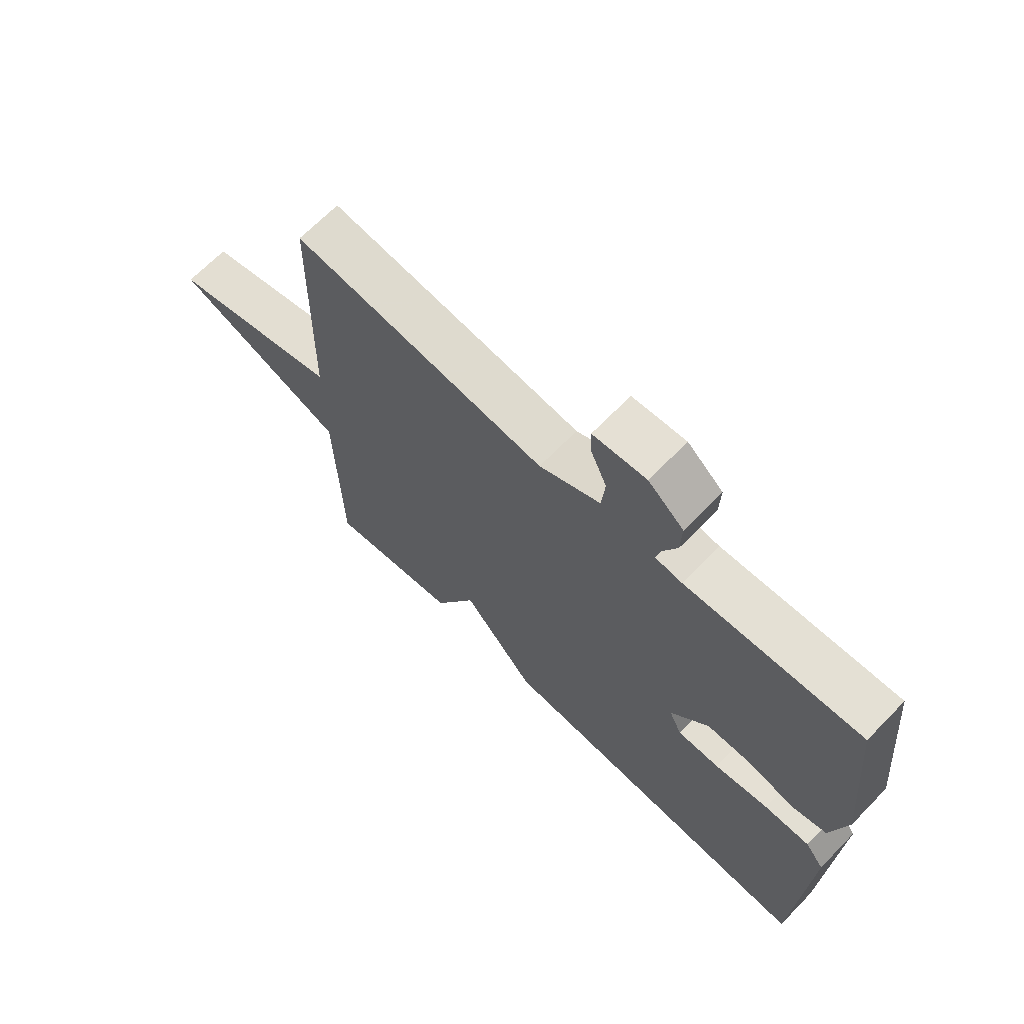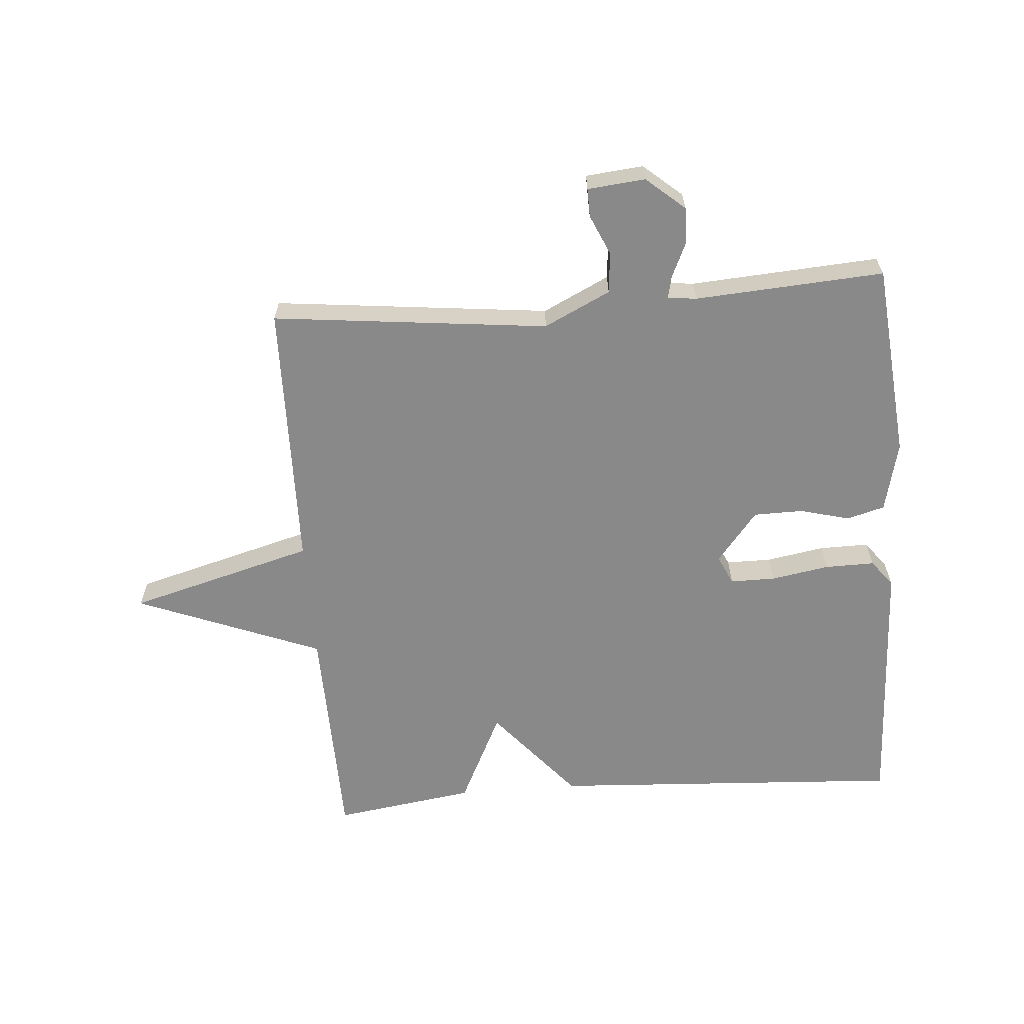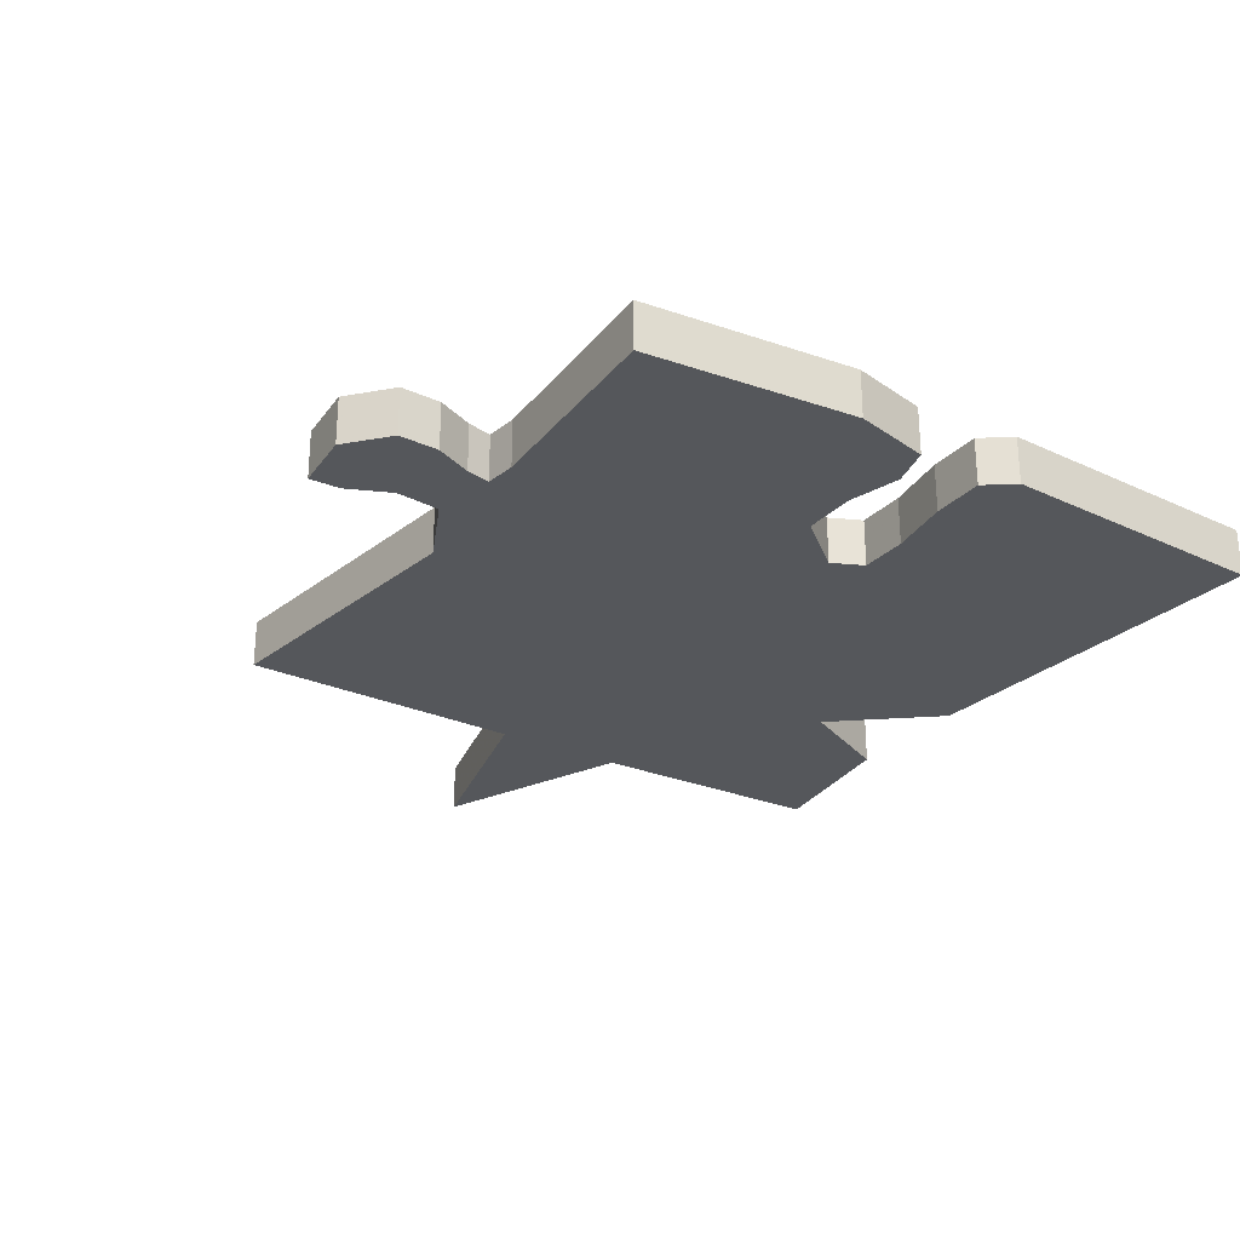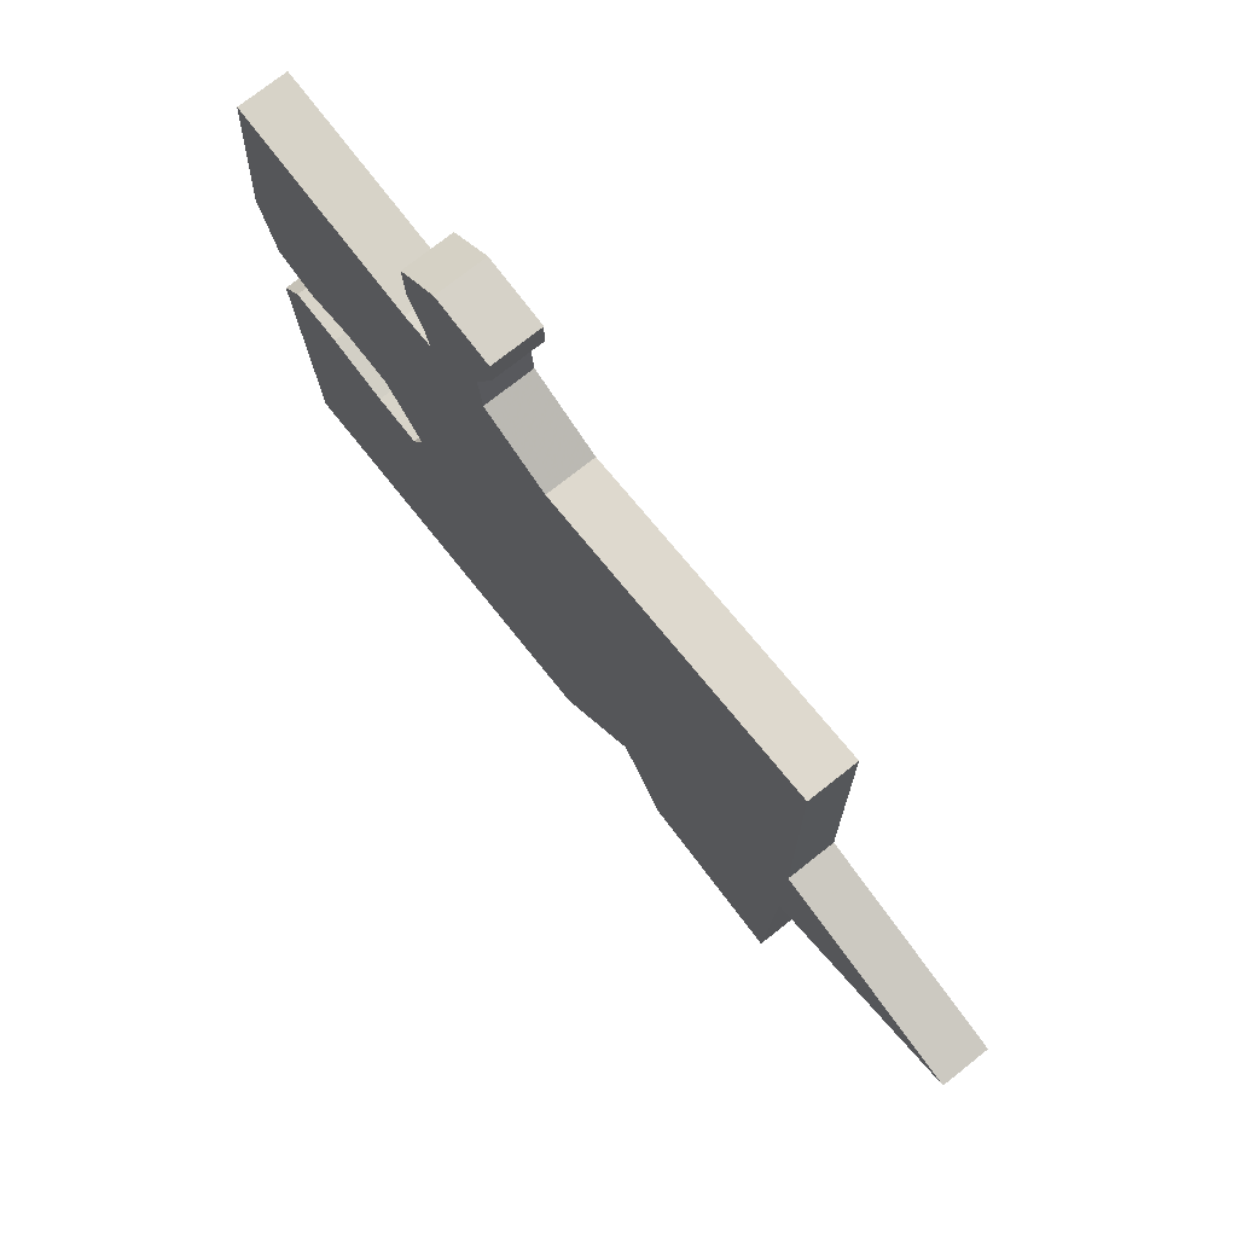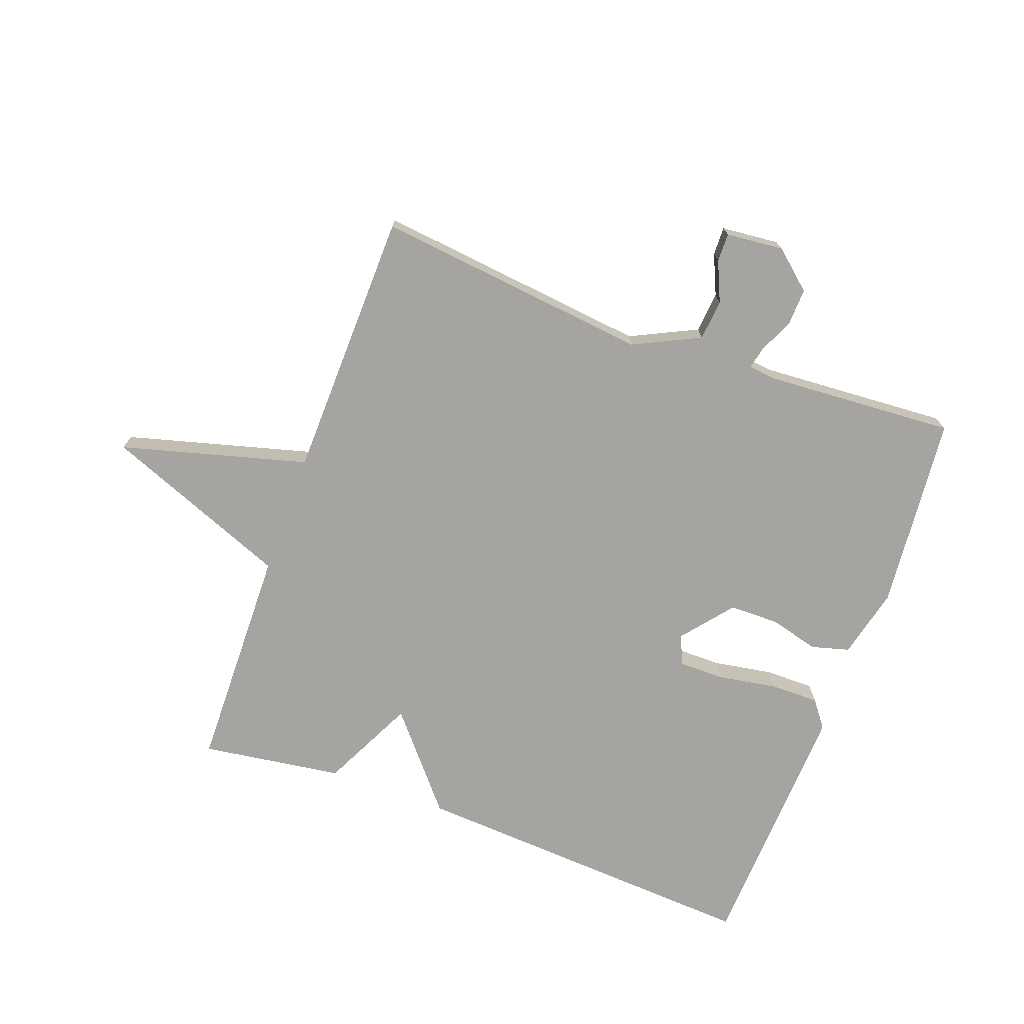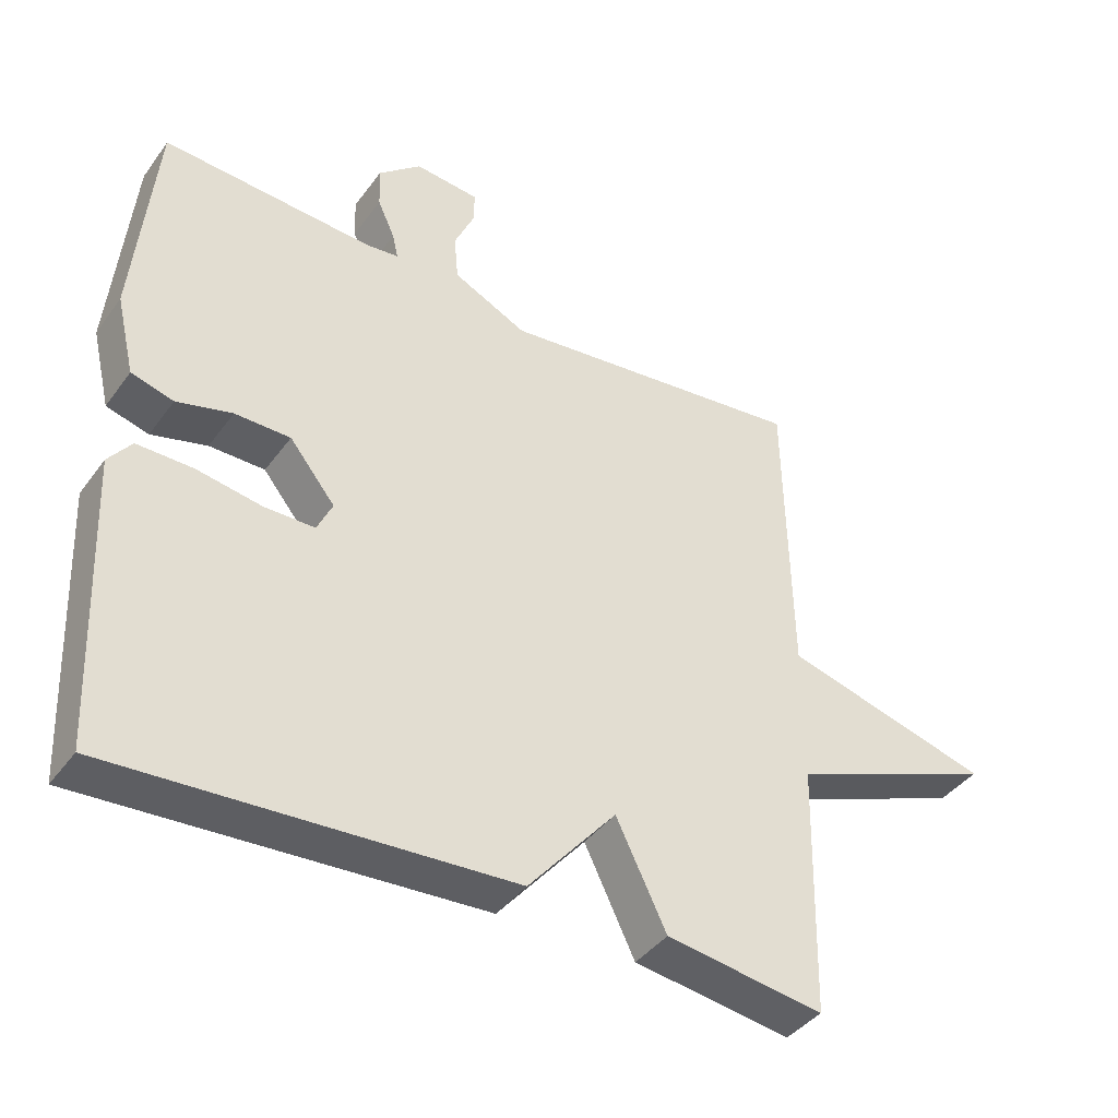
<metadata>
{"format":"obj","ext":"obj","renderer":"f3d","projection":"perspective","resolution":1024,"background":"white","views":[{"elev":67.4,"azim":44.2,"up":"+Z"},{"elev":-63.0,"azim":4.5,"up":"+Y"},{"elev":-27.0,"azim":56.4,"up":"+Y"},{"elev":75.1,"azim":-128.3,"up":"+Z"},{"elev":-73.4,"azim":-20.2,"up":"+Y"},{"elev":-40.6,"azim":147.3,"up":"+Z"}]}
</metadata>
<code>
v -0.5 0.07 -0.5
v -0.508 0.07 -0.135
v -0.808 0.07 -0.017
v -0.508 0.07 0.065
v -0.5 0.07 0.5
v -0.055 0.07 0.451
v 0.052 0.07 0.503
v 0.058 0.07 0.569
v 0.029 0.07 0.634
v 0.028 0.07 0.68
v 0.121 0.07 0.689
v 0.183 0.07 0.636
v 0.181 0.07 0.576
v 0.156 0.07 0.521
v 0.148 0.07 0.485
v 0.195 0.07 0.48
v 0.5 0.07 0.5
v 0.53 0.07 0.185
v 0.503 0.07 0.071
v 0.442 0.07 0.054
v 0.362 0.07 0.075
v 0.282 0.07 0.074
v 0.216 0.07 -0.008
v 0.238 0.07 -0.055
v 0.311 0.07 -0.055
v 0.405 0.07 -0.039
v 0.485 0.07 -0.038
v 0.518 0.07 -0.081
v 0.5 0.07 -0.5
v -0.072 0.07 -0.467
v -0.199 0.07 -0.317
v -0.272 0.07 -0.467
v -0.5 0 -0.5
v -0.508 0 -0.135
v -0.808 0 -0.017
v -0.508 0 0.065
v -0.5 0 0.5
v -0.055 0 0.451
v 0.052 0 0.503
v 0.058 0 0.569
v 0.029 0 0.634
v 0.028 0 0.68
v 0.121 0 0.689
v 0.183 0 0.636
v 0.181 0 0.576
v 0.156 0 0.521
v 0.148 0 0.485
v 0.195 0 0.48
v 0.5 0 0.5
v 0.53 0 0.185
v 0.503 0 0.071
v 0.442 0 0.054
v 0.362 0 0.075
v 0.282 0 0.074
v 0.216 0 -0.008
v 0.238 0 -0.055
v 0.311 0 -0.055
v 0.405 0 -0.039
v 0.485 0 -0.038
v 0.518 0 -0.081
v 0.5 0 -0.5
v -0.072 0 -0.467
v -0.199 0 -0.317
v -0.272 0 -0.467
f 31 32 1 2
f 29 30 31
f 28 29 31
f 27 28 31
f 26 27 31
f 25 26 31
f 24 25 31 2
f 2 3 4
f 24 2 4
f 23 24 4
f 4 5 6
f 23 4 6
f 22 23 6
f 21 22 6 7
f 19 20 21
f 18 19 21
f 17 18 21
f 16 17 21
f 15 16 21
f 15 21 7 8
f 9 10 11
f 8 9 11
f 15 8 11
f 14 15 11
f 11 12 13 14
f 34 33 64 63
f 63 62 61
f 63 61 60
f 63 60 59
f 63 59 58
f 63 58 57
f 34 63 57 56
f 36 35 34
f 36 34 56
f 36 56 55
f 38 37 36
f 38 36 55
f 38 55 54
f 39 38 54 53
f 53 52 51
f 53 51 50
f 53 50 49
f 53 49 48
f 53 48 47
f 40 39 53 47
f 43 42 41
f 43 41 40
f 43 40 47
f 43 47 46
f 46 45 44 43
f 1 33 34 2
f 2 34 35 3
f 3 35 36 4
f 4 36 37 5
f 5 37 38 6
f 6 38 39 7
f 7 39 40 8
f 8 40 41 9
f 9 41 42 10
f 10 42 43 11
f 11 43 44 12
f 12 44 45 13
f 13 45 46 14
f 14 46 47 15
f 15 47 48 16
f 16 48 49 17
f 17 49 50 18
f 18 50 51 19
f 19 51 52 20
f 20 52 53 21
f 21 53 54 22
f 22 54 55 23
f 23 55 56 24
f 24 56 57 25
f 25 57 58 26
f 26 58 59 27
f 27 59 60 28
f 28 60 61 29
f 29 61 62 30
f 30 62 63 31
f 31 63 64 32
f 32 64 33 1

</code>
